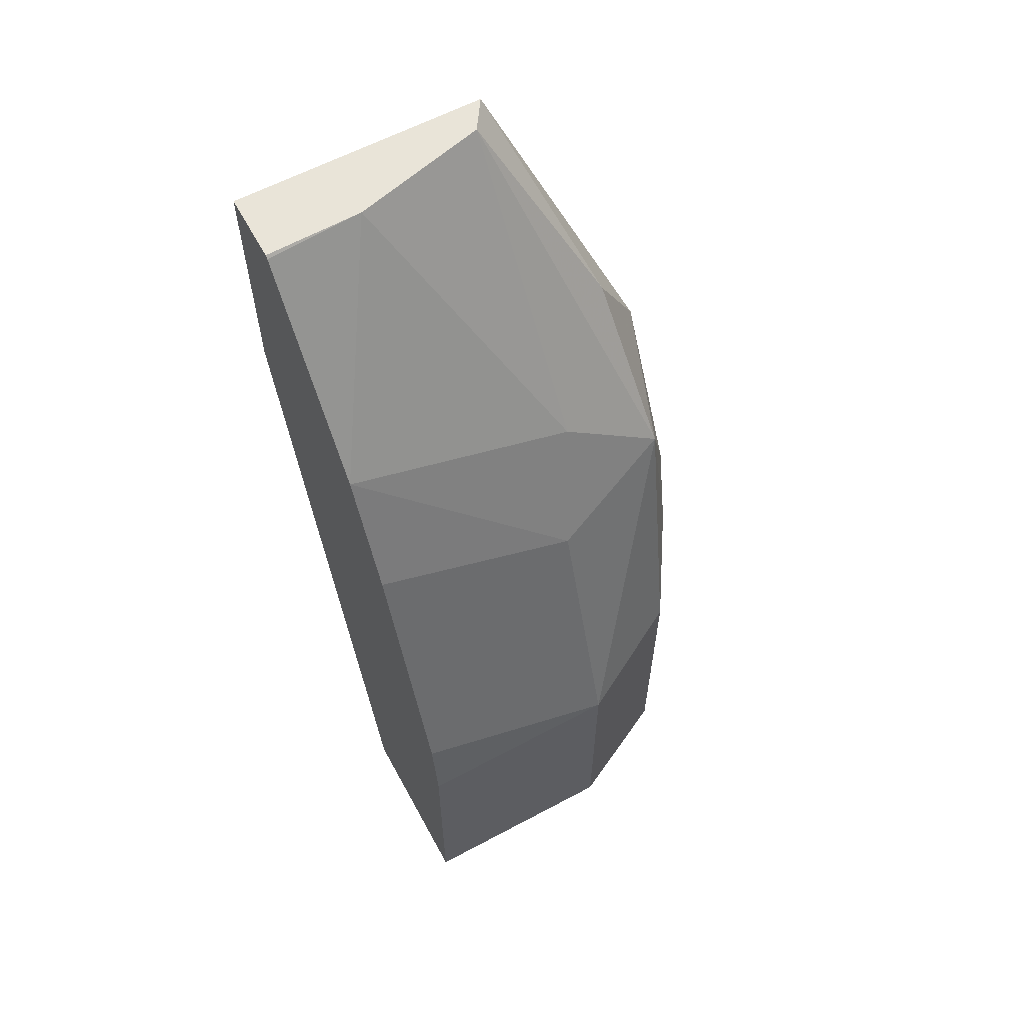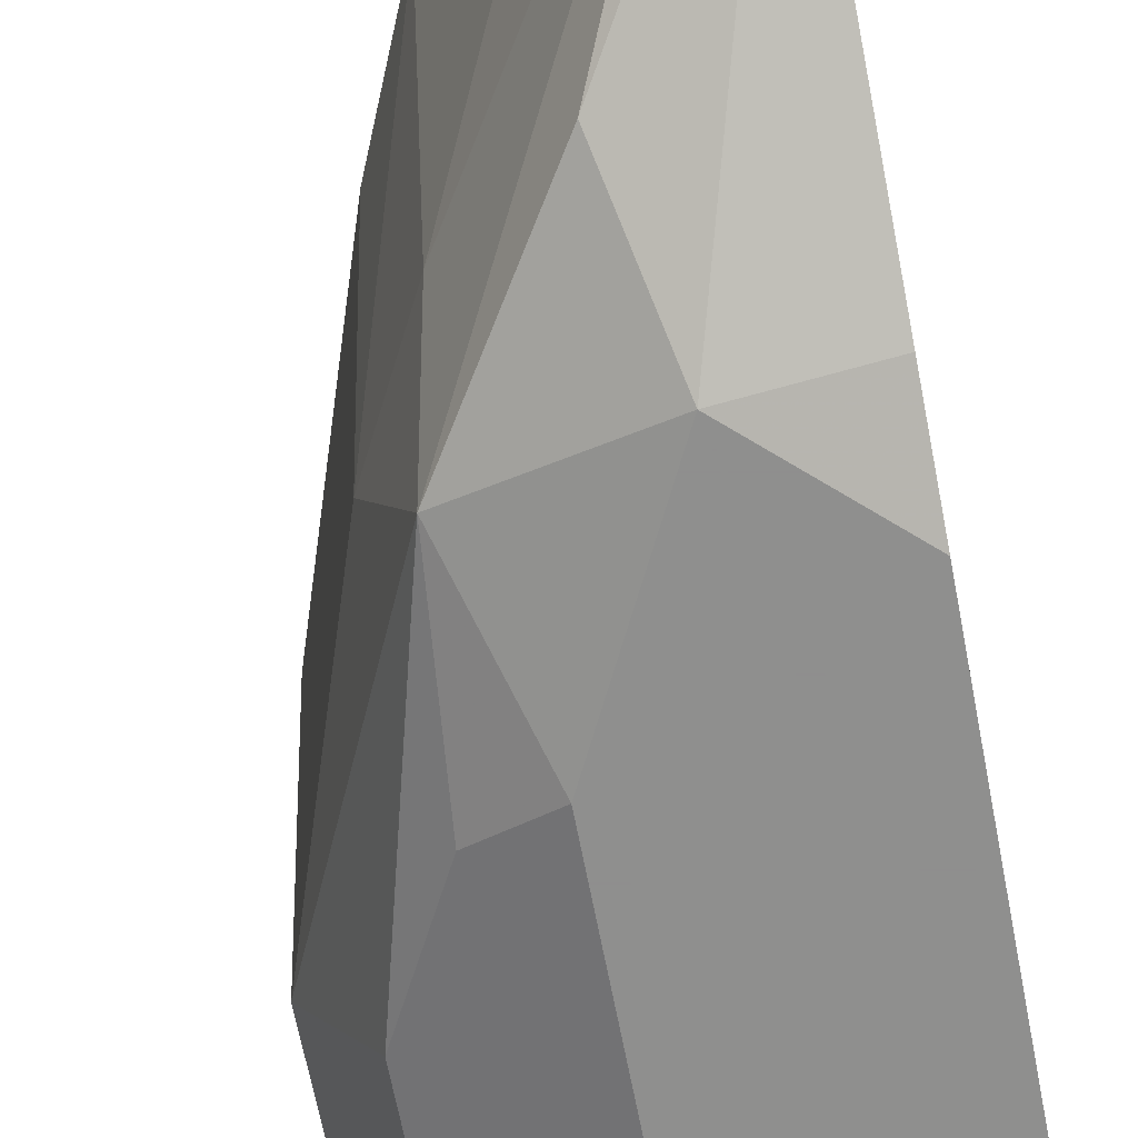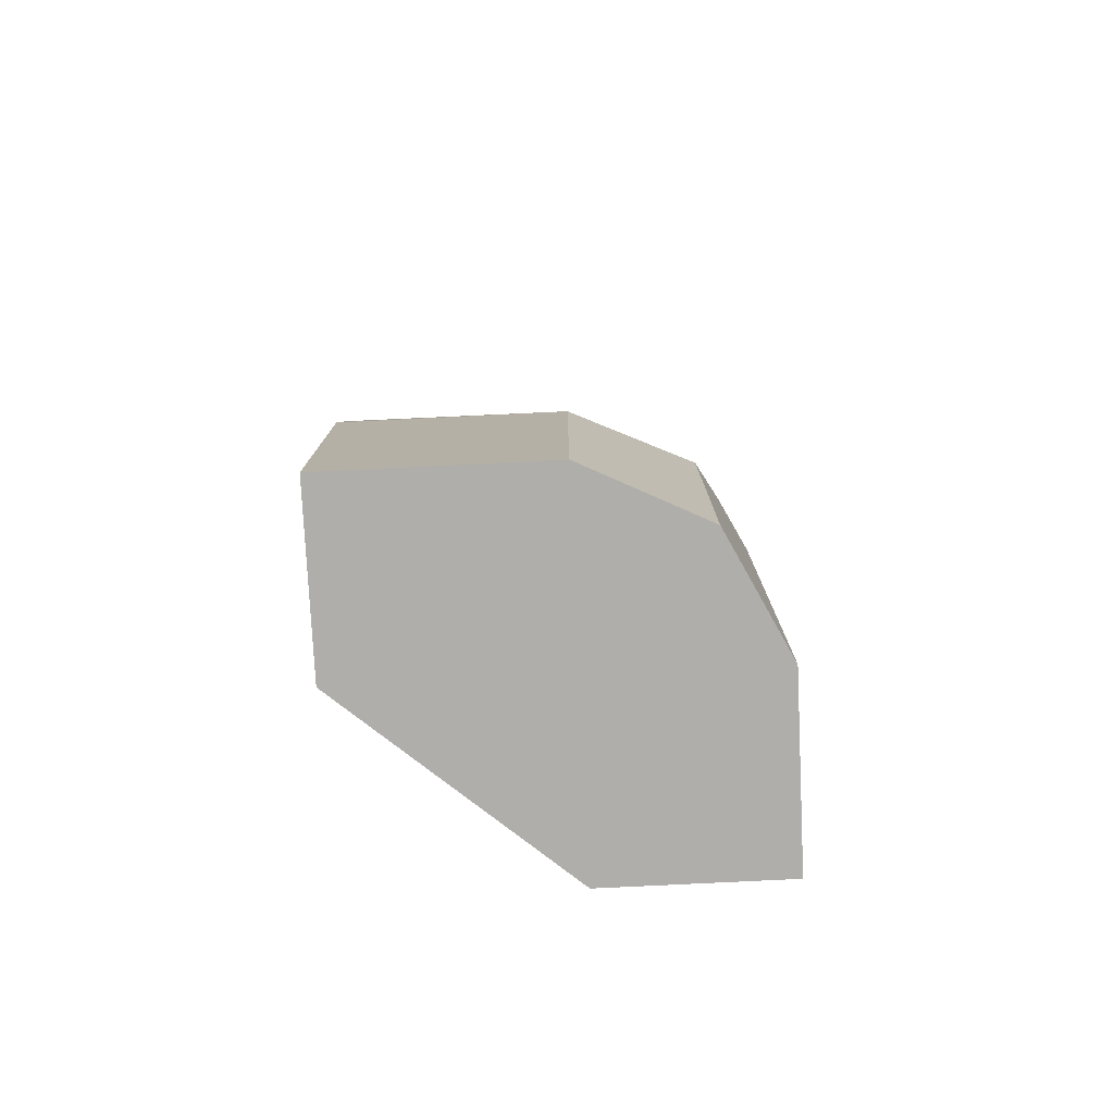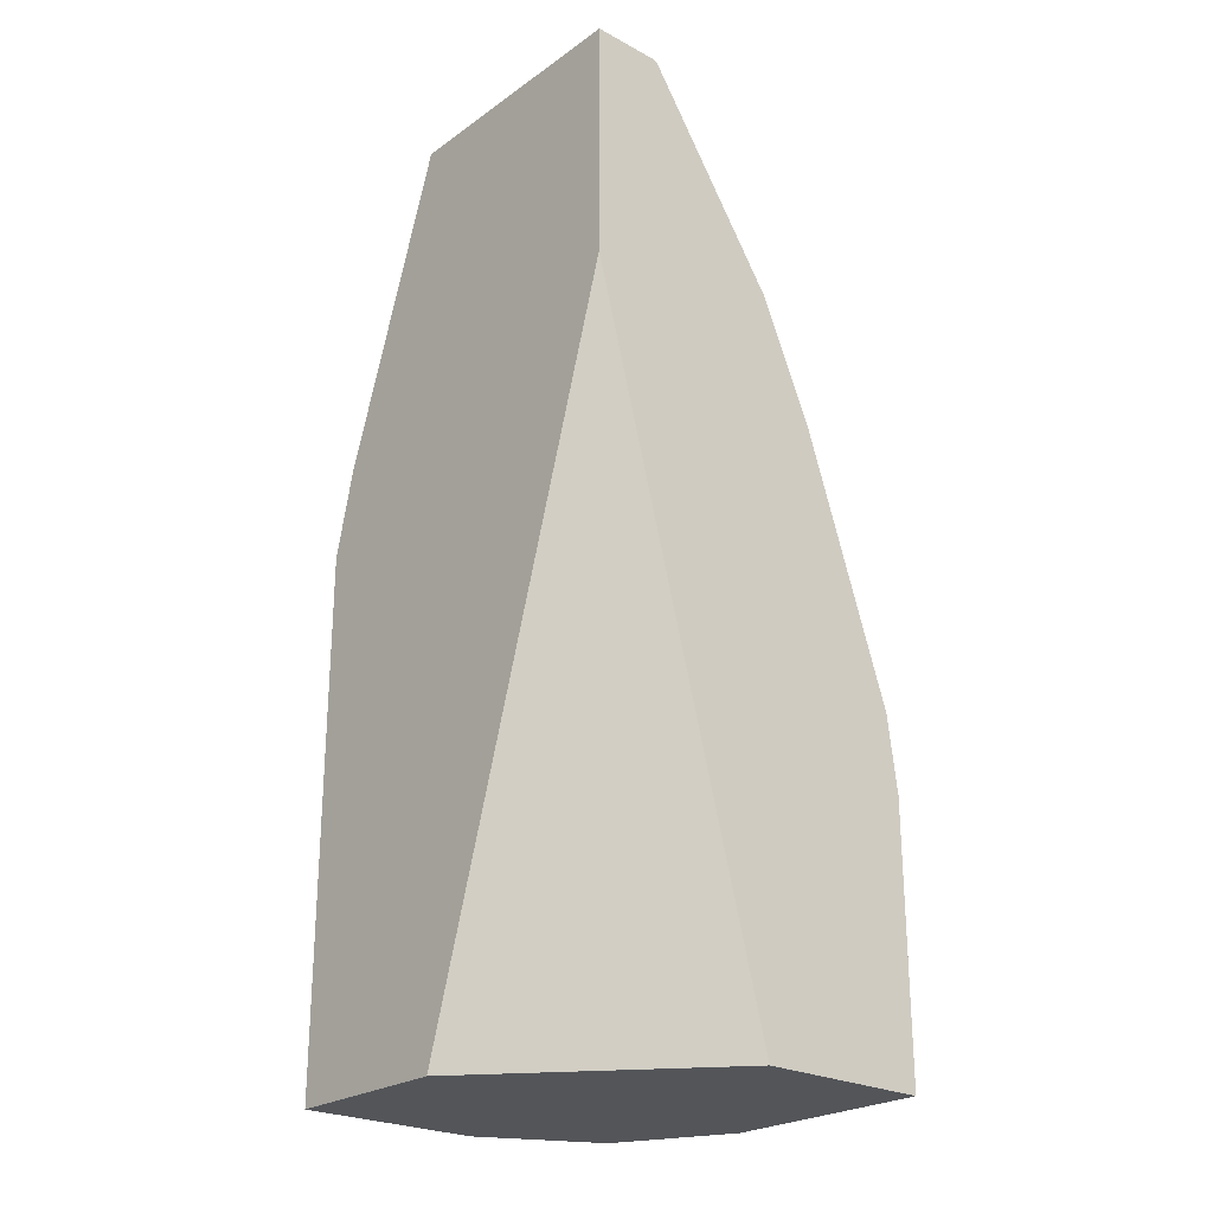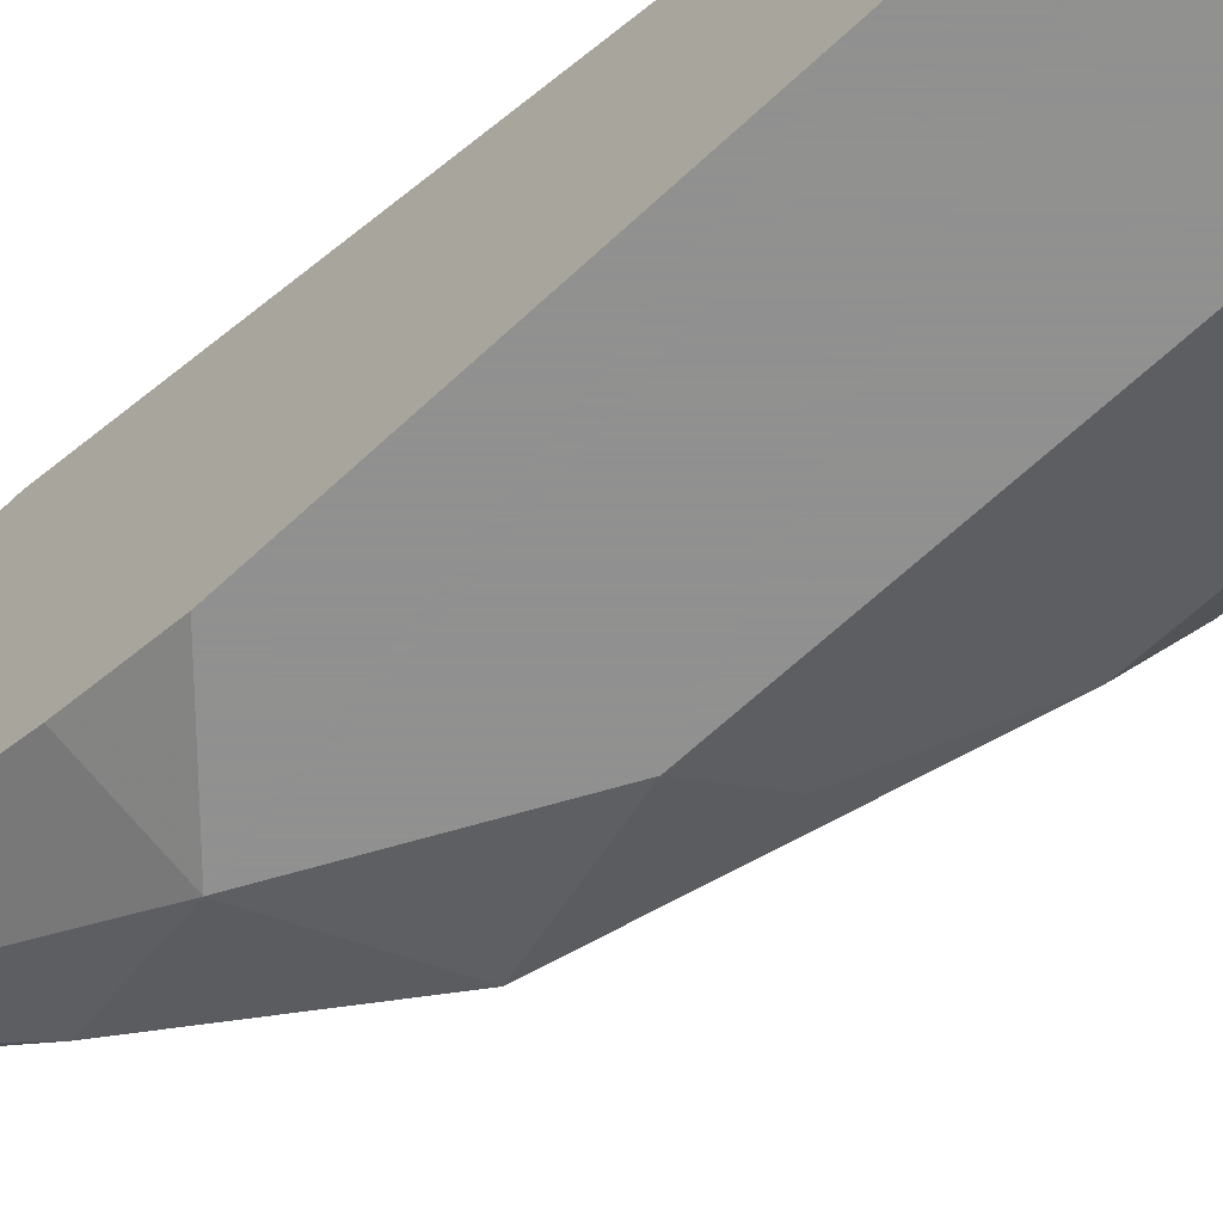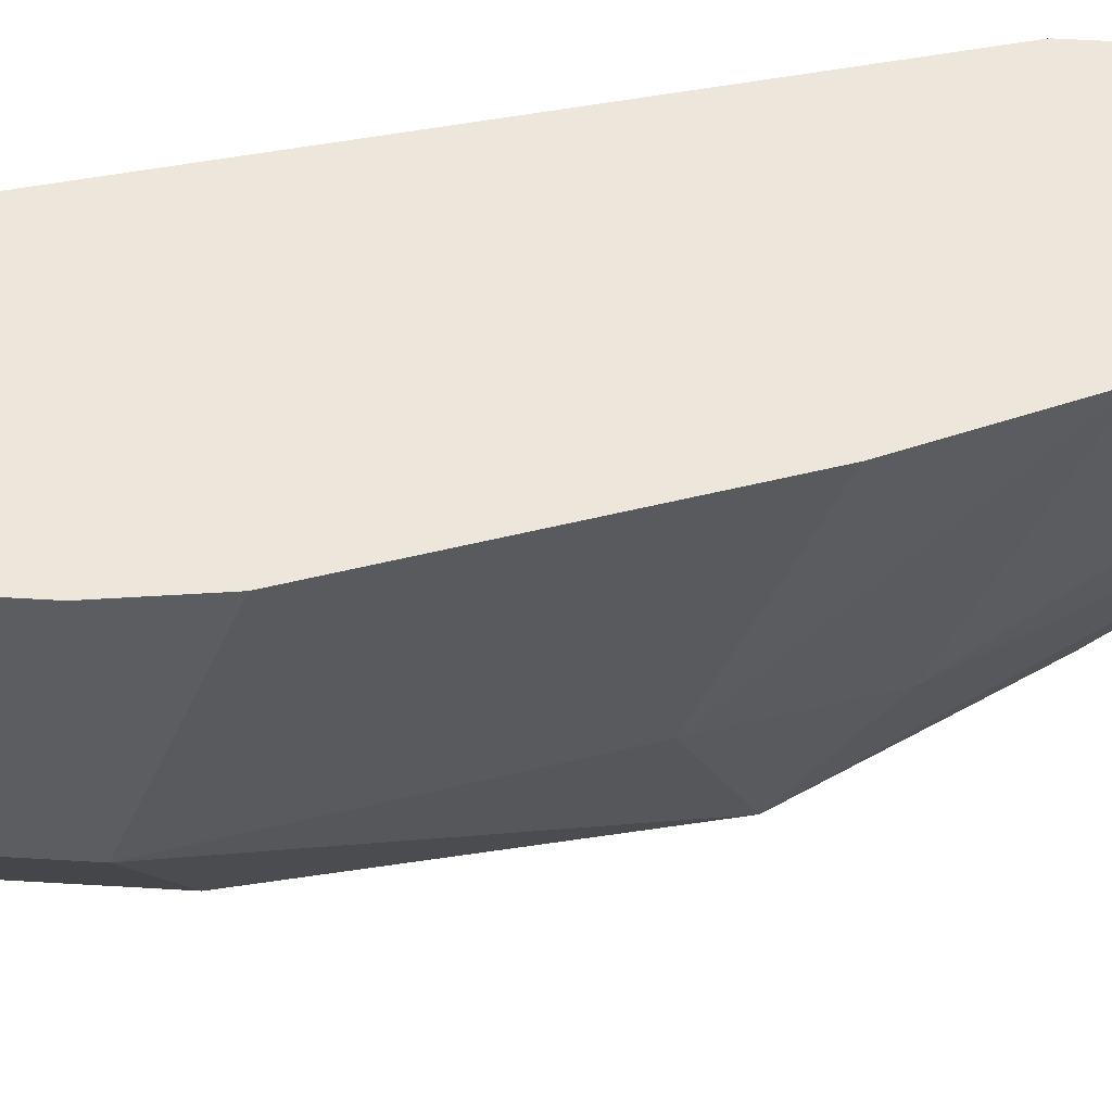
<metadata>
{"format":"obj","ext":"obj","renderer":"f3d","projection":"perspective","resolution":1024,"background":"white","views":[{"elev":60.7,"azim":-118.6,"up":"+Z"},{"elev":-65.1,"azim":10.8,"up":"+Y"},{"elev":-77.8,"azim":-87.2,"up":"+Z"},{"elev":-24.5,"azim":138.7,"up":"+Z"},{"elev":-65.8,"azim":133.0,"up":"+Y"},{"elev":53.8,"azim":-86.3,"up":"+Y"}]}
</metadata>
<code>
v -0.4561 -0.5649 -0.001989
v -0.3928 -0.6385 -0.001989
v -0.5169 -0.5649 -0.001989
v -0.3928 -0.5649 0.238
v -0.3928 -0.6993 -0.001989
v -0.5169 -0.6385 -0.001989
v -0.5169 -0.5649 0.09123
v -0.3928 -0.5649 0.3227
v -0.4561 -0.6993 -0.001989
v -0.3928 -0.6993 0.1824
v -0.5027 -0.6669 -0.001989
v -0.5169 -0.6385 0.09123
v -0.5133 -0.5649 0.1181
v -0.4171 -0.5649 0.3227
v -0.3928 -0.6542 0.3227
v -0.46 -0.6973 -0.001989
v -0.4561 -0.6993 0.152
v -0.3928 -0.692 0.2128
v -0.4257 -0.6993 0.2128
v -0.4966 -0.679 -0.001989
v -0.4966 -0.679 0.1014
v -0.4713 -0.6841 0.1976
v -0.4865 -0.6385 0.1824
v -0.4829 -0.5649 0.2093
v -0.4171 -0.566 0.3227
v -0.4181 -0.5649 0.3217
v -0.4037 -0.6469 0.3227
v -0.4358 -0.679 0.2534
v -0.4763 -0.6892 -0.001989
v -0.4763 -0.6892 0.1419
v -0.4662 -0.6486 0.2229
v -0.4647 -0.5649 0.2518
v -0.4163 -0.5988 0.3227
v -0.4384 -0.5649 0.2913
f 15 27 28
f 15 19 18
f 14 26 25
f 12 24 13
f 12 23 24
f 12 22 23
f 11 20 21
f 11 21 12
f 10 18 19
f 9 17 16
f 8 27 15
f 15 28 19
f 12 21 22
f 16 17 30
f 22 28 27
f 17 19 22
f 17 22 30
f 19 28 22
f 20 29 30
f 20 30 21
f 21 30 22
f 8 33 27
f 22 27 31
f 22 31 23
f 23 31 32
f 23 32 24
f 25 26 33
f 26 34 33
f 27 33 31
f 16 30 29
f 8 25 33
f 3 6 12
f 7 12 13
f 31 33 32
f 1 2 5
f 1 5 9
f 1 9 16
f 1 16 29
f 1 29 20
f 1 20 11
f 1 11 6
f 1 6 3
f 1 3 7
f 1 7 13
f 1 13 24
f 1 24 32
f 1 32 34
f 1 34 26
f 1 26 14
f 1 14 8
f 1 8 4
f 1 4 2
f 2 4 8
f 2 8 15
f 2 15 18
f 2 18 10
f 2 10 5
f 3 12 7
f 5 10 19
f 5 19 17
f 5 17 9
f 6 11 12
f 8 14 25
f 32 33 34

</code>
